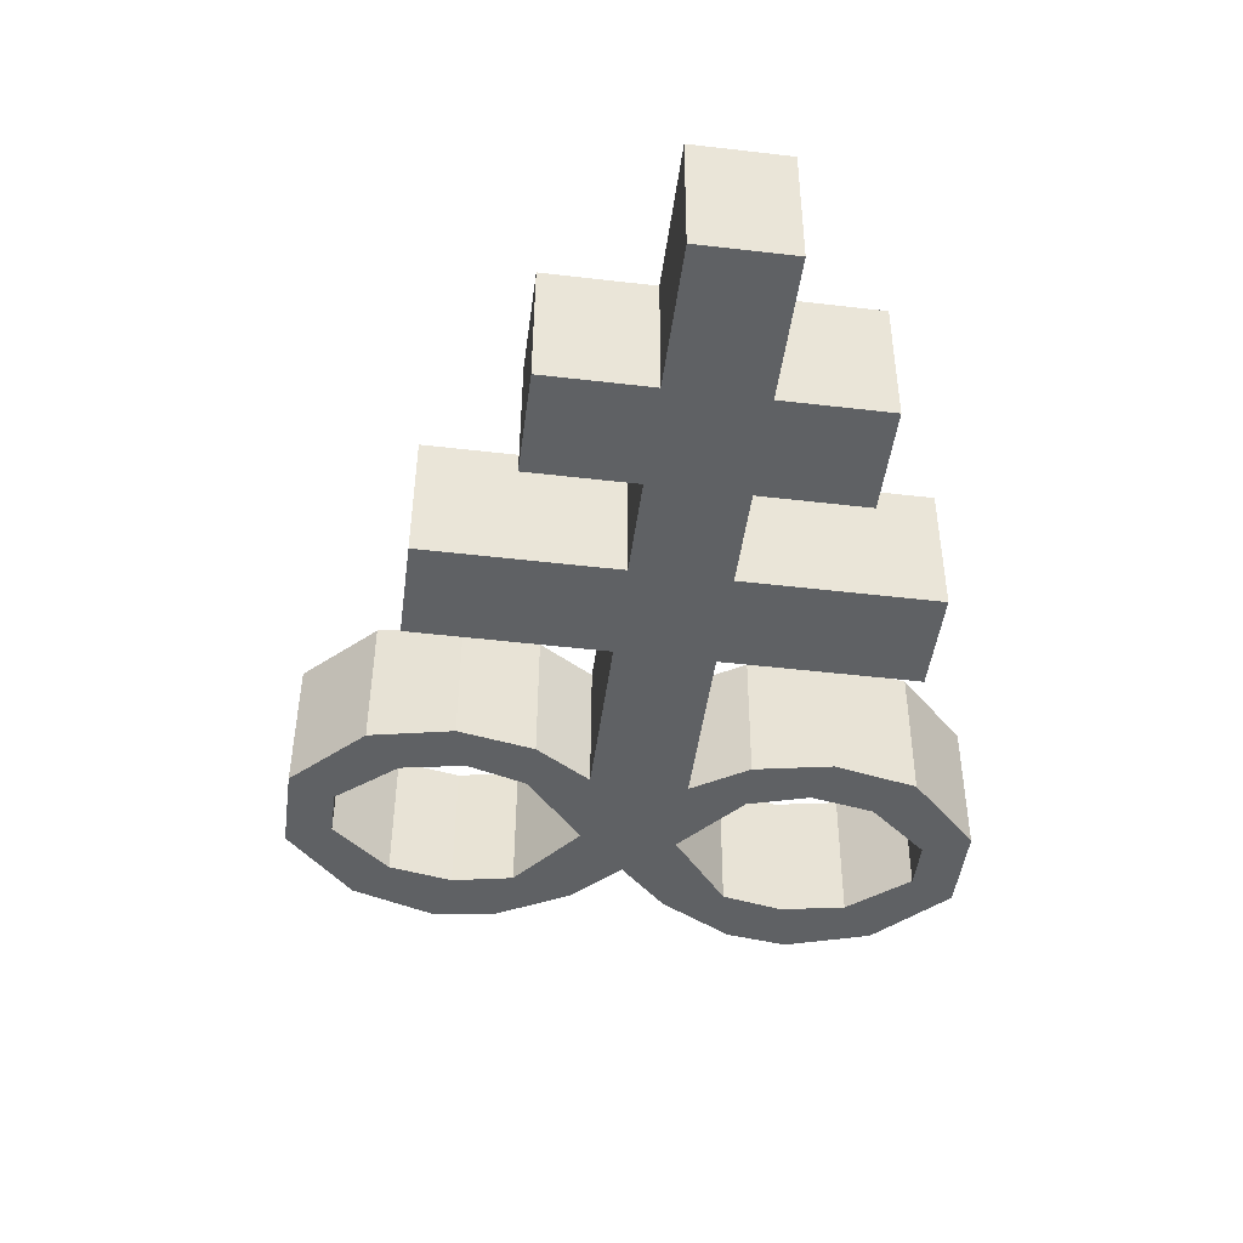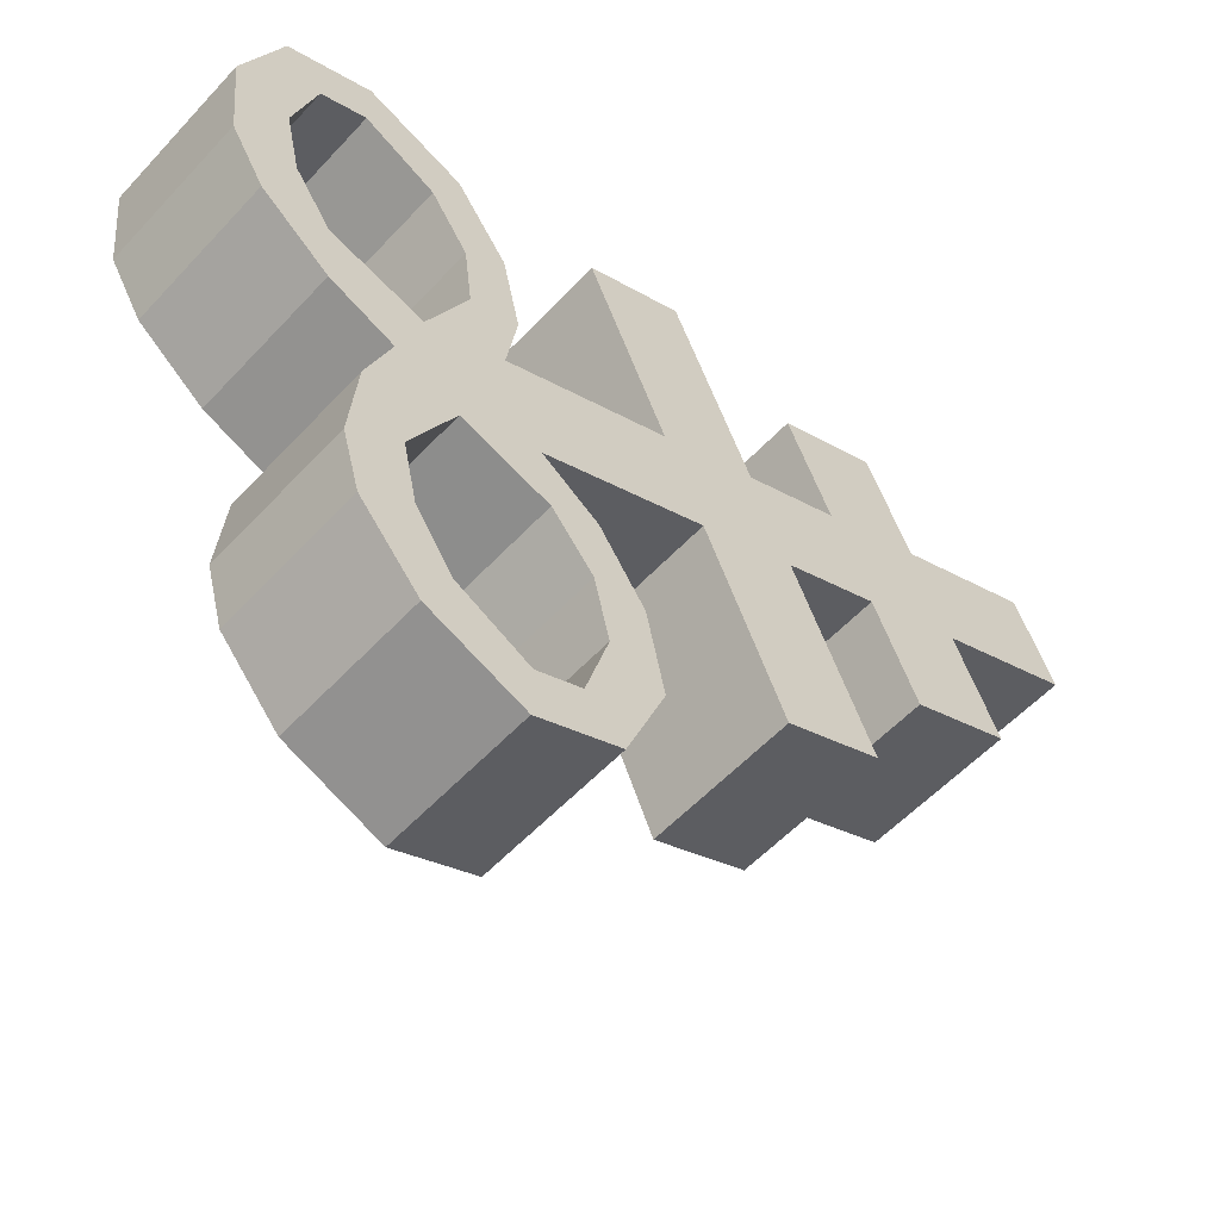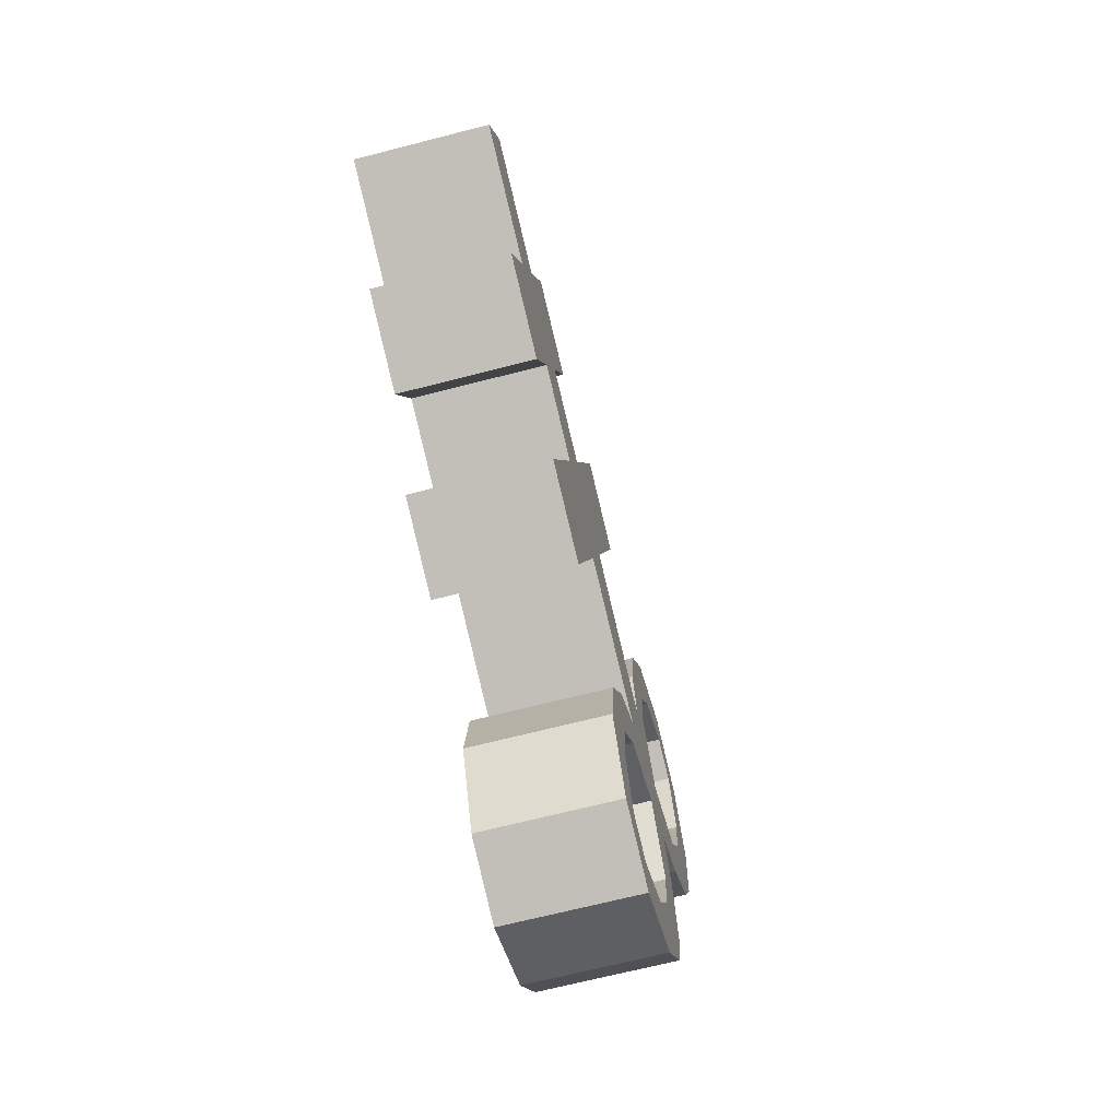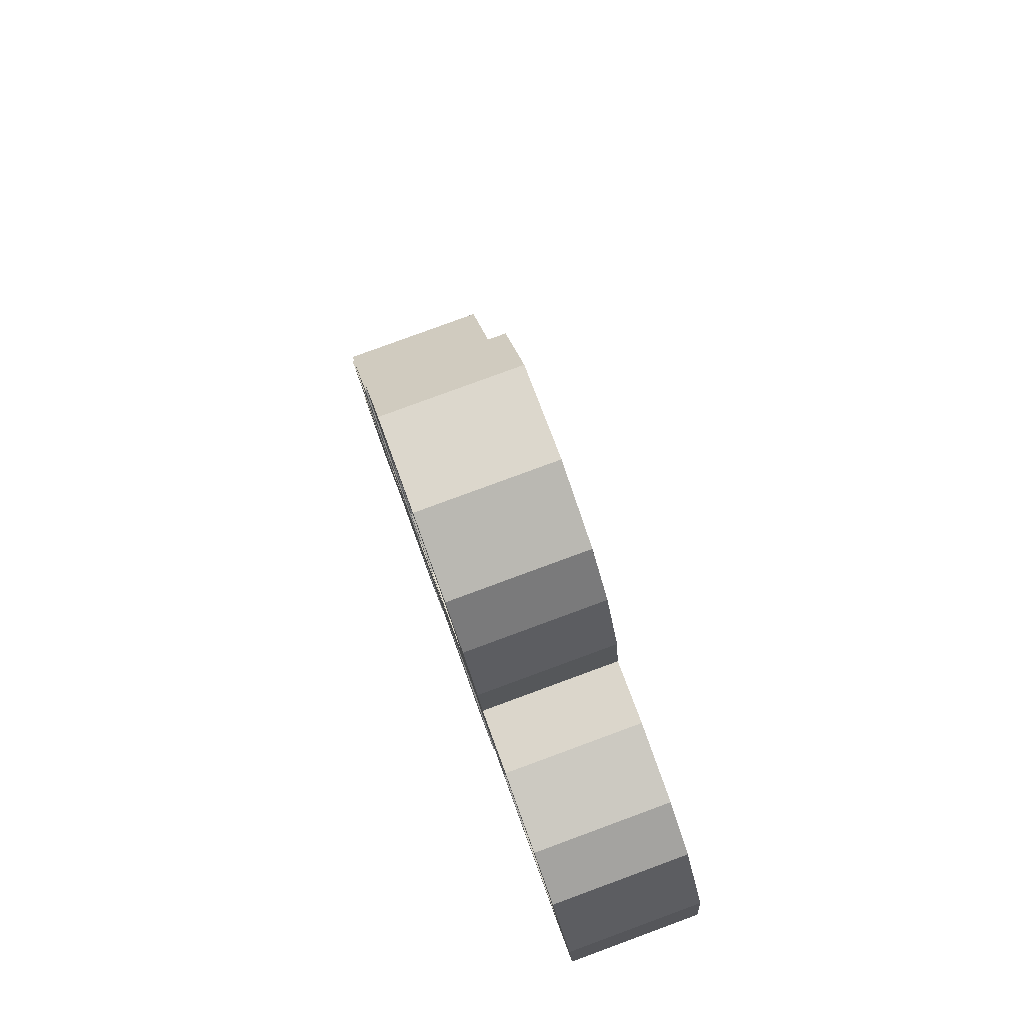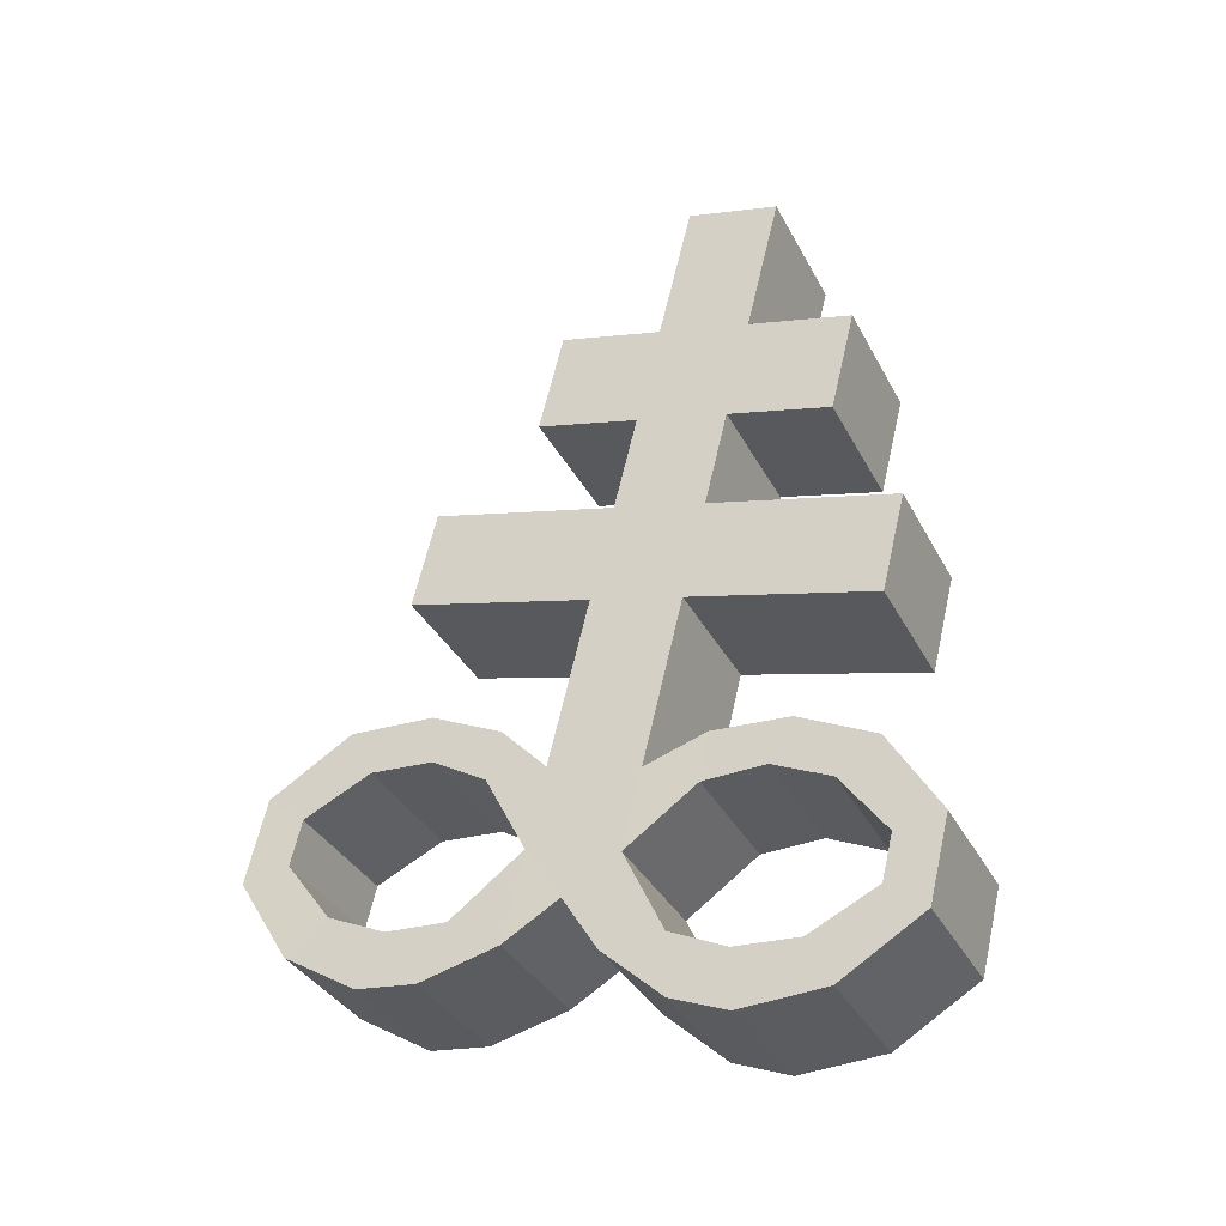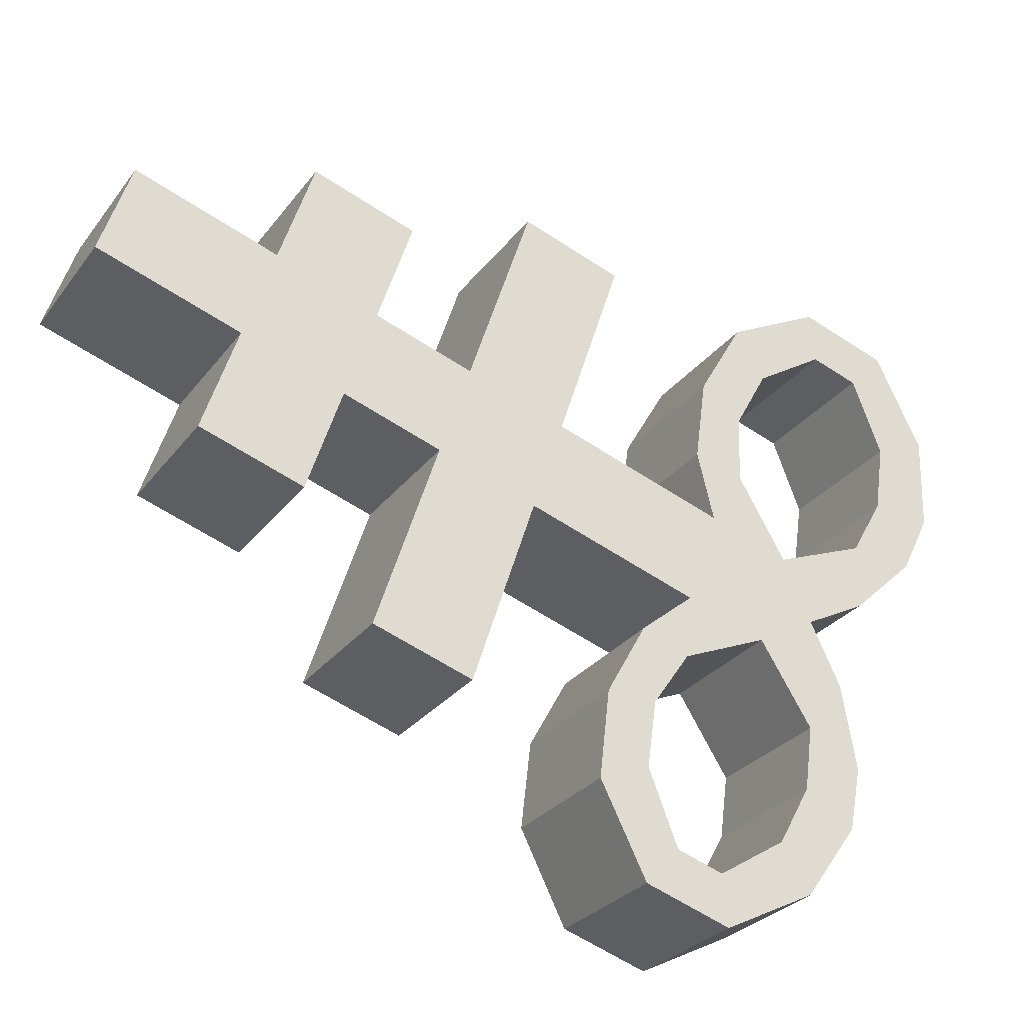
<metadata>
{"format":"obj","ext":"obj","renderer":"f3d","projection":"perspective","resolution":1024,"background":"white","views":[{"elev":57.6,"azim":-103.6,"up":"+Y"},{"elev":-37.2,"azim":32.2,"up":"+Z"},{"elev":9.2,"azim":169.2,"up":"+Y"},{"elev":-54.3,"azim":-179.3,"up":"+Y"},{"elev":-18.7,"azim":-79.0,"up":"+Y"},{"elev":-42.9,"azim":-134.0,"up":"+Z"}]}
</metadata>
<code>
o Brimstone_Cube.008
v 0.3833 9.004 0.3867
v 0.5469 9.778 0.5341
v -0.0487 9.116 0.2803
v 0.1149 9.89 0.4276
v 0.4521 9.33 0.4487
v 0.02006 9.441 0.3422
v 0.3178 8.694 0.3277
v -0.1143 8.806 0.2212
v 0.2517 8.381 0.2681
v -0.1804 8.493 0.1616
v 0.1385 7.846 0.1662
v -0.2935 7.957 0.05974
v -0.1413 9.073 0.6107
v 0.2907 8.961 0.7172
v -0.07258 9.398 0.6726
v 0.3595 9.286 0.7791
v -0.2812 8.728 0.8166
v 0.1508 8.616 0.9231
v -0.3473 8.415 0.7571
v 0.08472 8.303 0.8636
v 0.08542 7.595 0.1184
v -0.3186 8.044 0.2528
v 0.1134 7.933 0.3593
v -0.353 7.891 0.2321
v 0.07898 7.78 0.3386
v -0.3756 8.058 0.4988
v 0.0564 7.947 0.6053
v -0.3938 7.921 0.4288
v 0.03821 7.81 0.5353
v -0.4587 7.971 0.7449
v -0.0267 7.86 0.8513
v -0.4559 7.86 0.6163
v -0.02387 7.748 0.7228
v -0.5645 7.727 0.9181
v -0.1325 7.616 1.025
v -0.539 7.684 0.7692
v -0.107 7.572 0.8757
v -0.5509 7.41 0.5307
v -0.1189 7.299 0.6372
v -0.6068 7.271 0.6115
v -0.1748 7.159 0.718
v -0.504 7.4 0.3295
v -0.07199 7.288 0.436
v -0.5519 7.224 0.34
v -0.1199 7.113 0.4465
v -0.4441 7.461 0.1501
v -0.01205 7.349 0.2566
v -0.4944 7.274 0.1584
v -0.06238 7.162 0.2649
v -0.3466 7.706 0.01191
v 0.02588 7.313 0.06475
v -0.4062 7.424 -0.04172
v -0.1892 7.348 0.9736
v -0.6212 7.459 0.8671
v -0.1377 7.427 0.848
v -0.5697 7.539 0.7415
v 0.4651 9.043 0.095
v 0.6287 9.817 0.2424
v 0.03308 9.154 -0.01149
v 0.1967 9.928 0.1359
v 0.5339 9.368 0.1569
v 0.1018 9.479 0.05047
v 0.3996 8.732 0.03595
v -0.03247 8.844 -0.07053
v 0.3334 8.419 -0.02363
v -0.0986 8.531 -0.1301
v 0.2203 7.884 -0.1255
v -0.2117 7.996 -0.232
v 0.1257 9.197 -0.3419
v 0.5578 9.086 -0.2354
v 0.1945 9.523 -0.28
v 0.6265 9.411 -0.1735
v 0.1345 8.922 -0.666
v 0.5665 8.81 -0.5595
v 0.06832 8.609 -0.7255
v 0.5004 8.497 -0.6191
v 0.1672 7.633 -0.1733
v -0.1403 8.128 -0.3834
v 0.2918 8.016 -0.2769
v -0.1701 7.977 -0.4205
v 0.2619 7.865 -0.314
v -0.0642 8.204 -0.6122
v 0.3678 8.092 -0.5057
v -0.1064 8.056 -0.5965
v 0.3256 7.944 -0.4901
v -0.003661 8.184 -0.8785
v 0.4284 8.073 -0.772
v -0.05951 8.045 -0.7977
v 0.3725 7.934 -0.6913
v 0.01078 7.996 -1.134
v 0.4428 7.885 -1.028
v -0.04068 7.917 -1.008
v 0.3914 7.805 -0.902
v -0.1545 7.596 -0.8833
v 0.2775 7.484 -0.7768
v -0.1517 7.484 -1.012
v 0.2803 7.372 -0.9054
v -0.2166 7.534 -0.6958
v 0.2154 7.423 -0.5893
v -0.2405 7.37 -0.7709
v 0.1916 7.258 -0.6645
v -0.2612 7.546 -0.5025
v 0.1709 7.435 -0.396
v -0.2875 7.37 -0.5798
v 0.1445 7.259 -0.4733
v -0.2649 7.744 -0.2798
v 0.1077 7.351 -0.227
v -0.3244 7.463 -0.3335
v -0.3349 7.587 -0.1602
v 0.09717 7.476 -0.05375
v 0.3861 7.617 -1.079
v -0.04591 7.728 -1.185
v 0.3606 7.66 -0.9297
v -0.0714 7.772 -1.036
f 5 2 4 6
f 62 6 4 60
f 59 64 8 3
f 2 58 60 4
f 1 3 8 7
f 59 3 6 62
f 9 10 12 11
f 7 63 57 1
f 64 66 10 8
f 110 77 67 11 21
f 14 16 15 13
f 18 17 19 20
f 6 3 13 15
f 5 6 15 16
f 8 10 19 17
f 1 5 16 14
f 7 8 17 18
f 9 7 18 20
f 10 9 20 19
f 3 1 14 13
f 50 109 52
f 12 50 24 22
f 40 41 53 54
f 24 25 29 28
f 25 23 27 29
f 21 11 23 25
f 11 12 22 23
f 50 21 25 24
f 29 27 31 33
f 23 22 26 27
f 22 24 28 26
f 28 29 33 32
f 27 26 30 31
f 26 28 32 30
f 46 48 44 42
f 33 31 35 37
f 32 33 37 36
f 31 30 34 35
f 30 32 36 34
f 41 39 55 53
f 38 40 54 56
f 39 38 56 55
f 42 44 40 38
f 43 42 38 39
f 49 47 43 45
f 45 43 39 41
f 44 45 41 40
f 51 21 47 49
f 21 50 46 47
f 52 51 49 48
f 48 49 45 44
f 66 68 12 10
f 11 67 65 9
f 9 65 63 7
f 1 57 61 5
f 5 61 58 2
f 110 51 52 109
f 50 52 48 46
f 47 46 42 43
f 36 37 55 56
f 34 36 56 54
f 35 34 54 53
f 37 35 53 55
f 110 21 51
f 107 110 109 108
f 61 62 60 58
f 57 63 64 59
f 65 67 68 66
f 70 69 71 72
f 74 76 75 73
f 62 71 69 59
f 61 72 71 62
f 64 73 75 66
f 57 70 72 61
f 63 74 73 64
f 65 76 74 63
f 66 75 76 65
f 59 69 70 57
f 106 108 109
f 68 78 80 106
f 96 112 111 97
f 80 84 85 81
f 81 85 83 79
f 77 81 79 67
f 67 79 78 68
f 106 80 81 77
f 85 89 87 83
f 79 83 82 78
f 78 82 84 80
f 84 88 89 85
f 83 87 86 82
f 82 86 88 84
f 102 98 100 104
f 89 93 91 87
f 88 92 93 89
f 87 91 90 86
f 86 90 92 88
f 97 111 113 95
f 94 114 112 96
f 95 113 114 94
f 98 94 96 100
f 99 95 94 98
f 105 101 99 103
f 101 97 95 99
f 100 96 97 101
f 107 105 103 77
f 77 103 102 106
f 108 104 105 107
f 104 100 101 105
f 106 102 104 108
f 103 99 98 102
f 92 114 113 93
f 90 112 114 92
f 91 111 112 90
f 93 113 111 91
f 110 107 77
f 68 106 109 50 12

</code>
